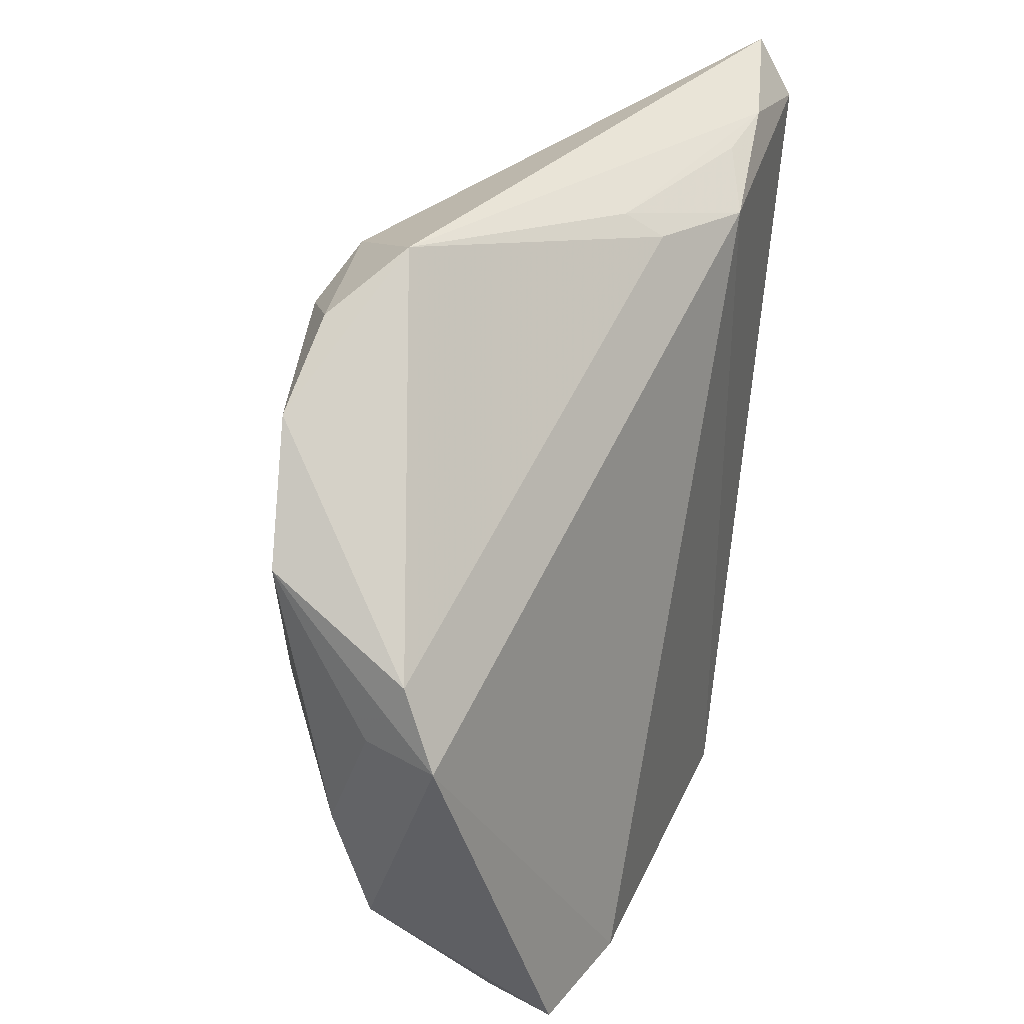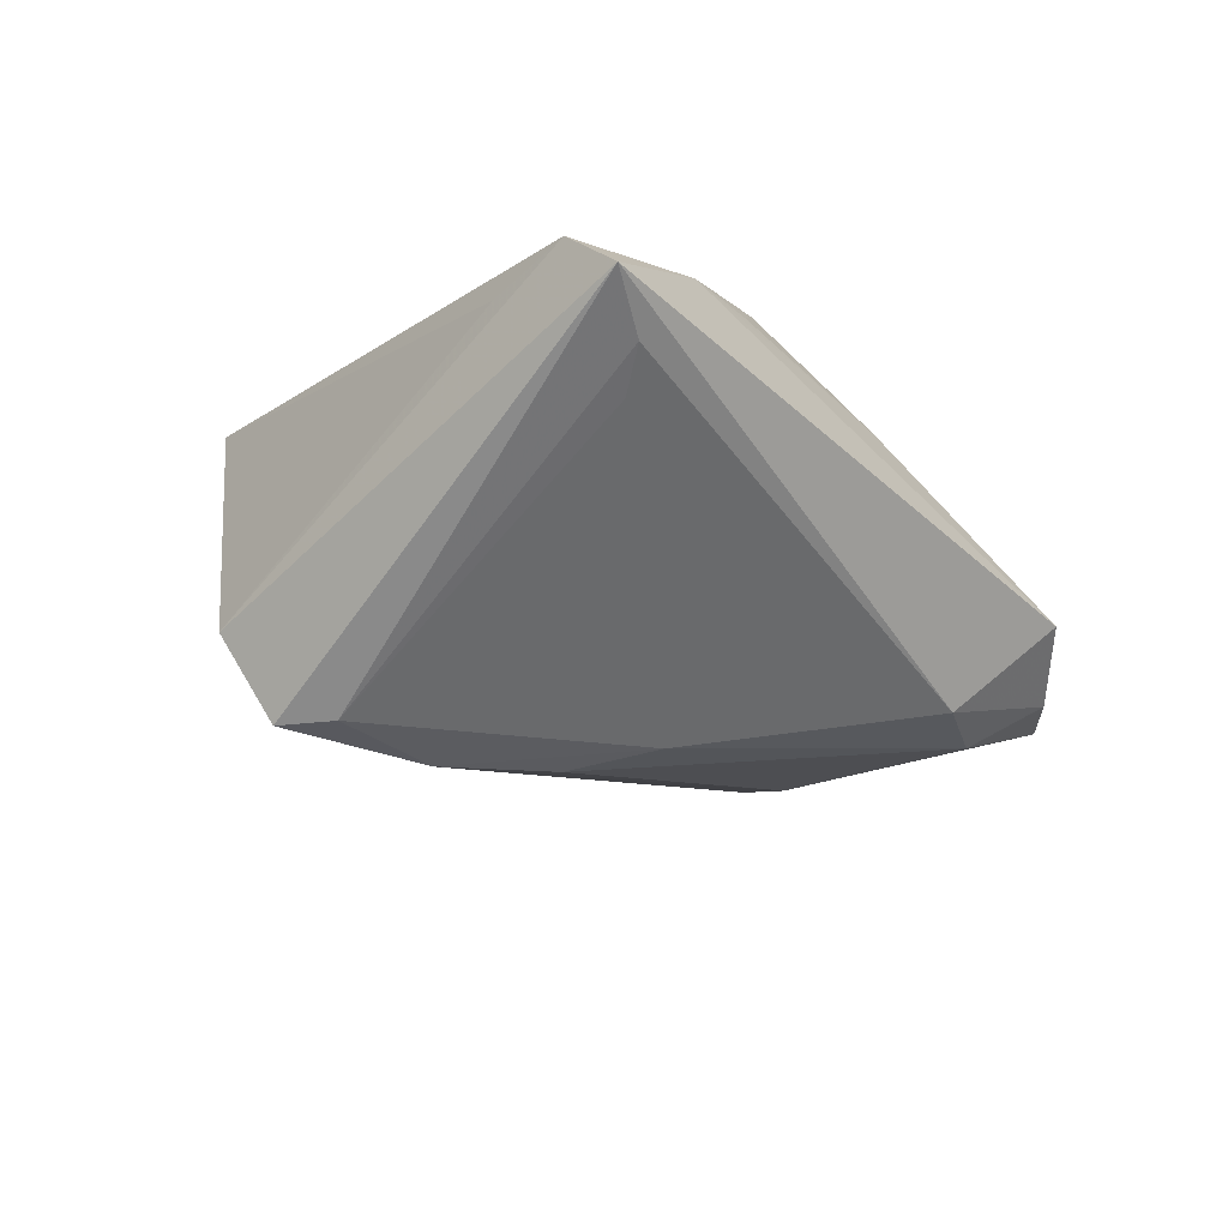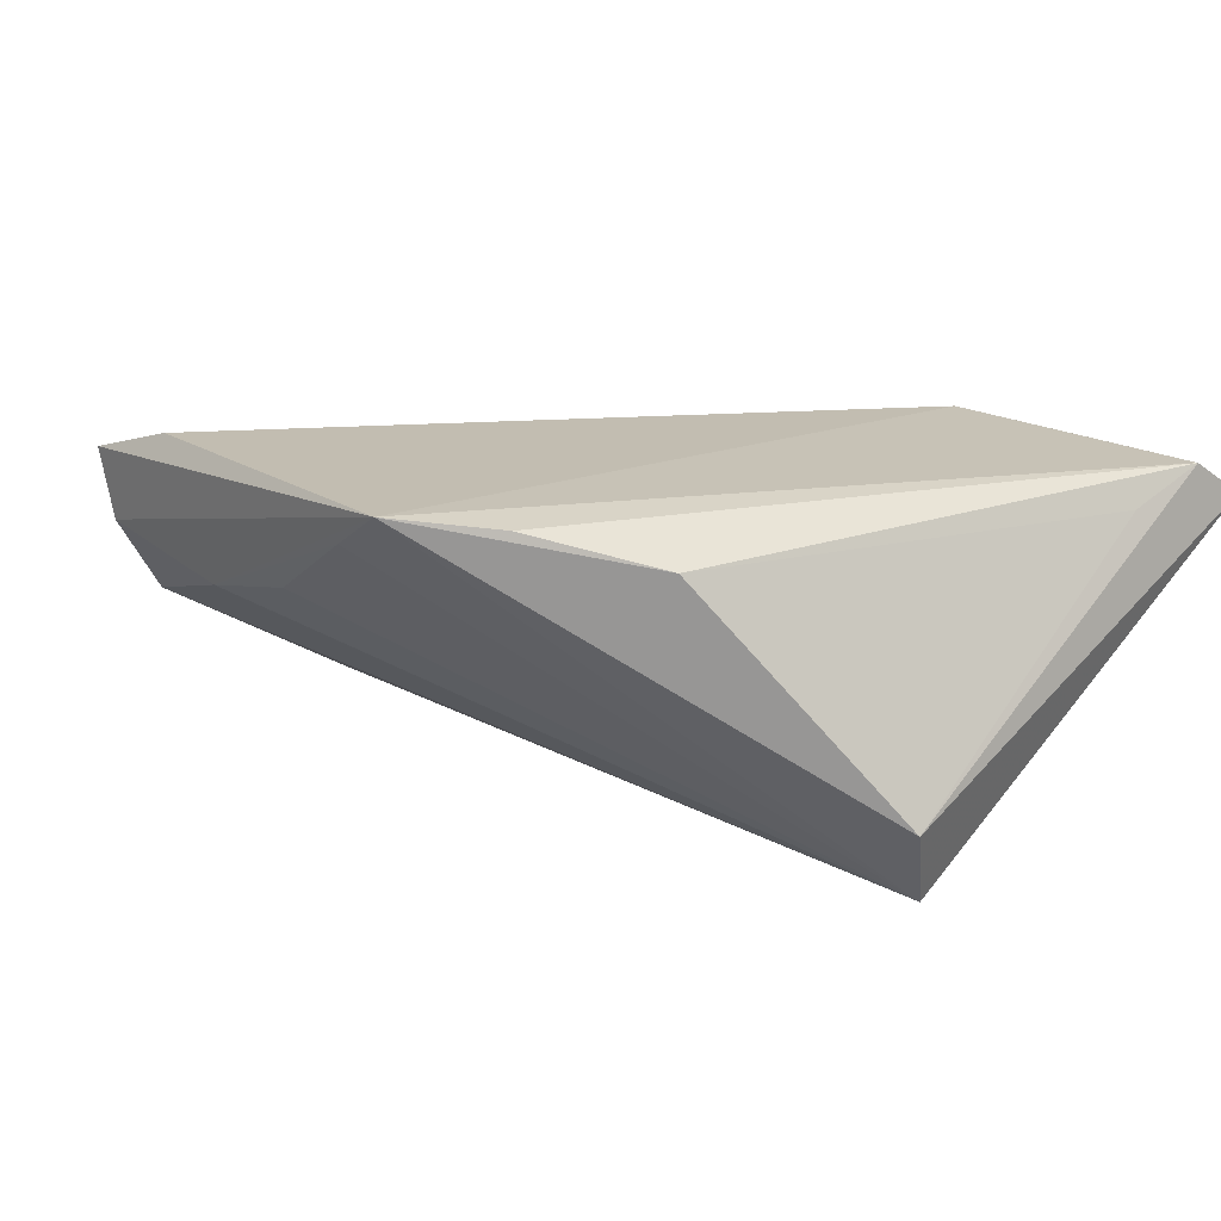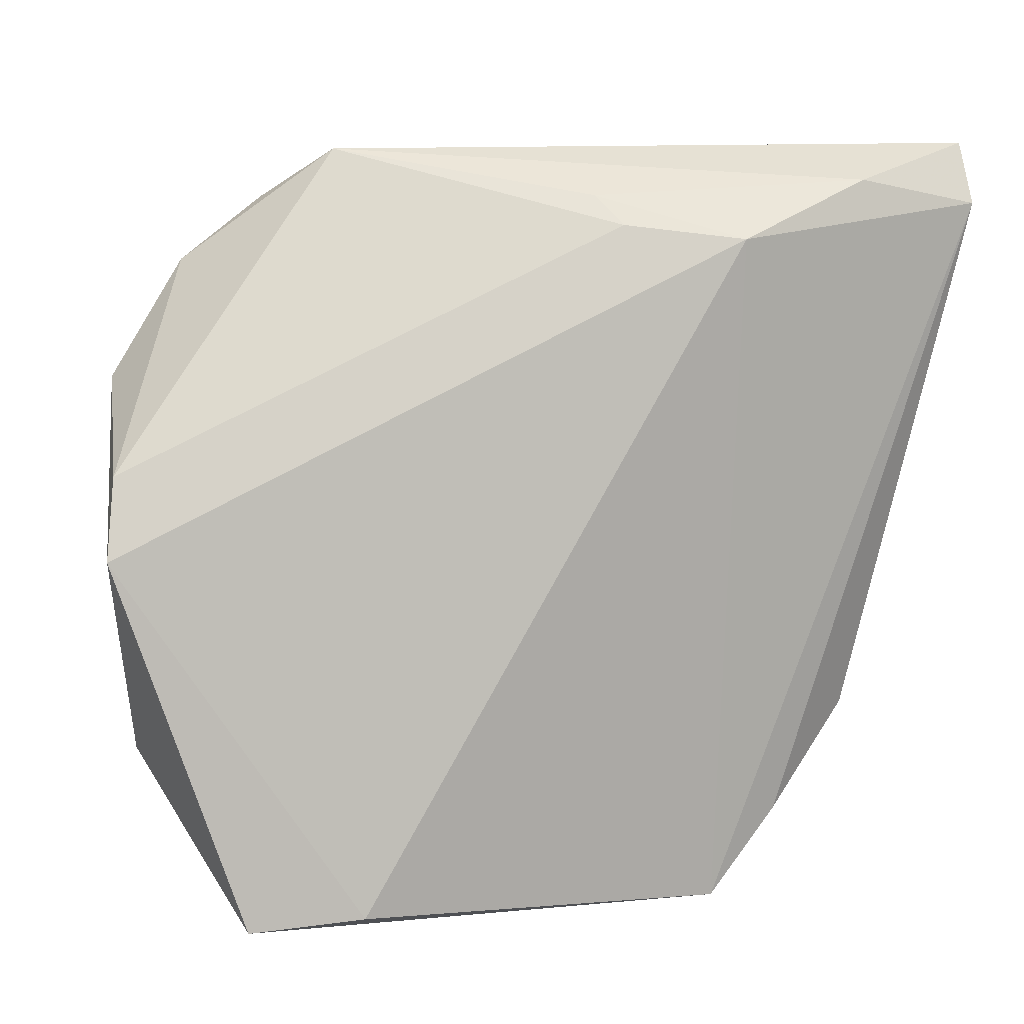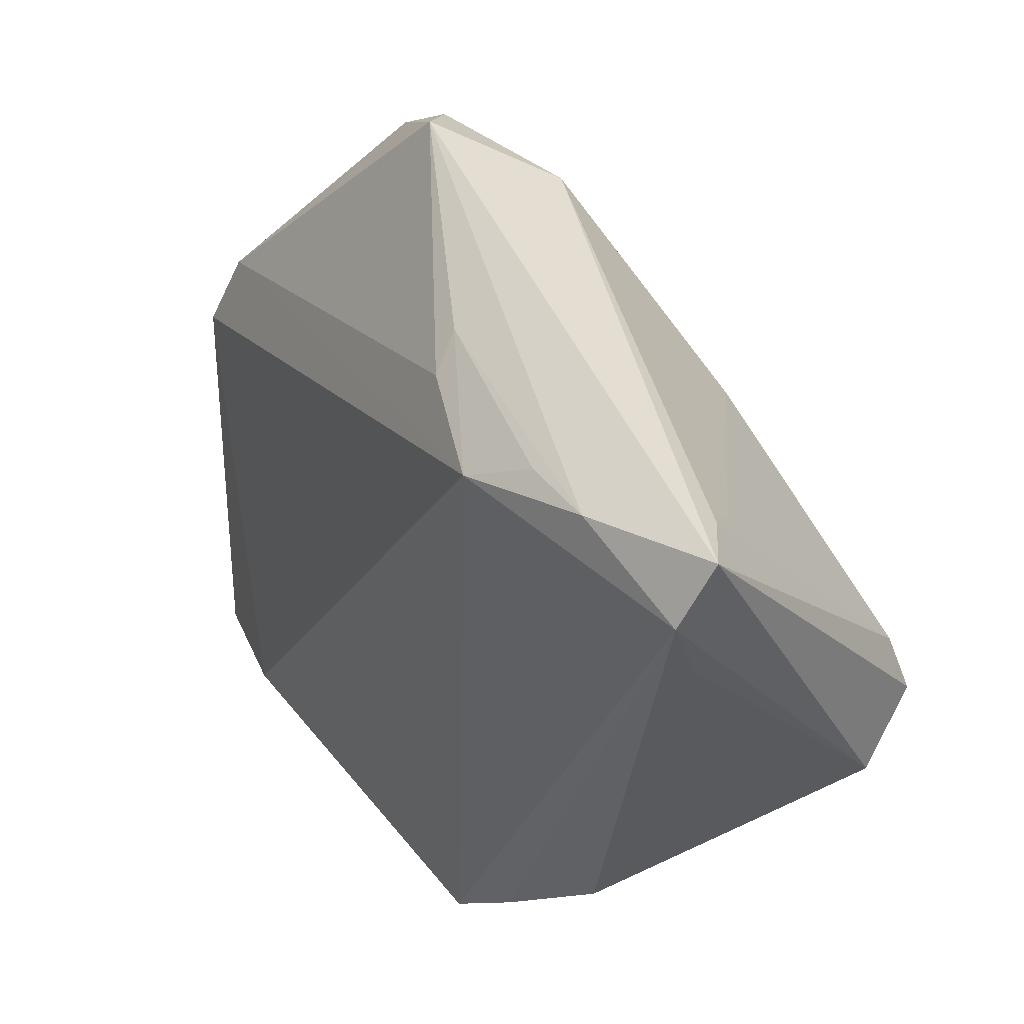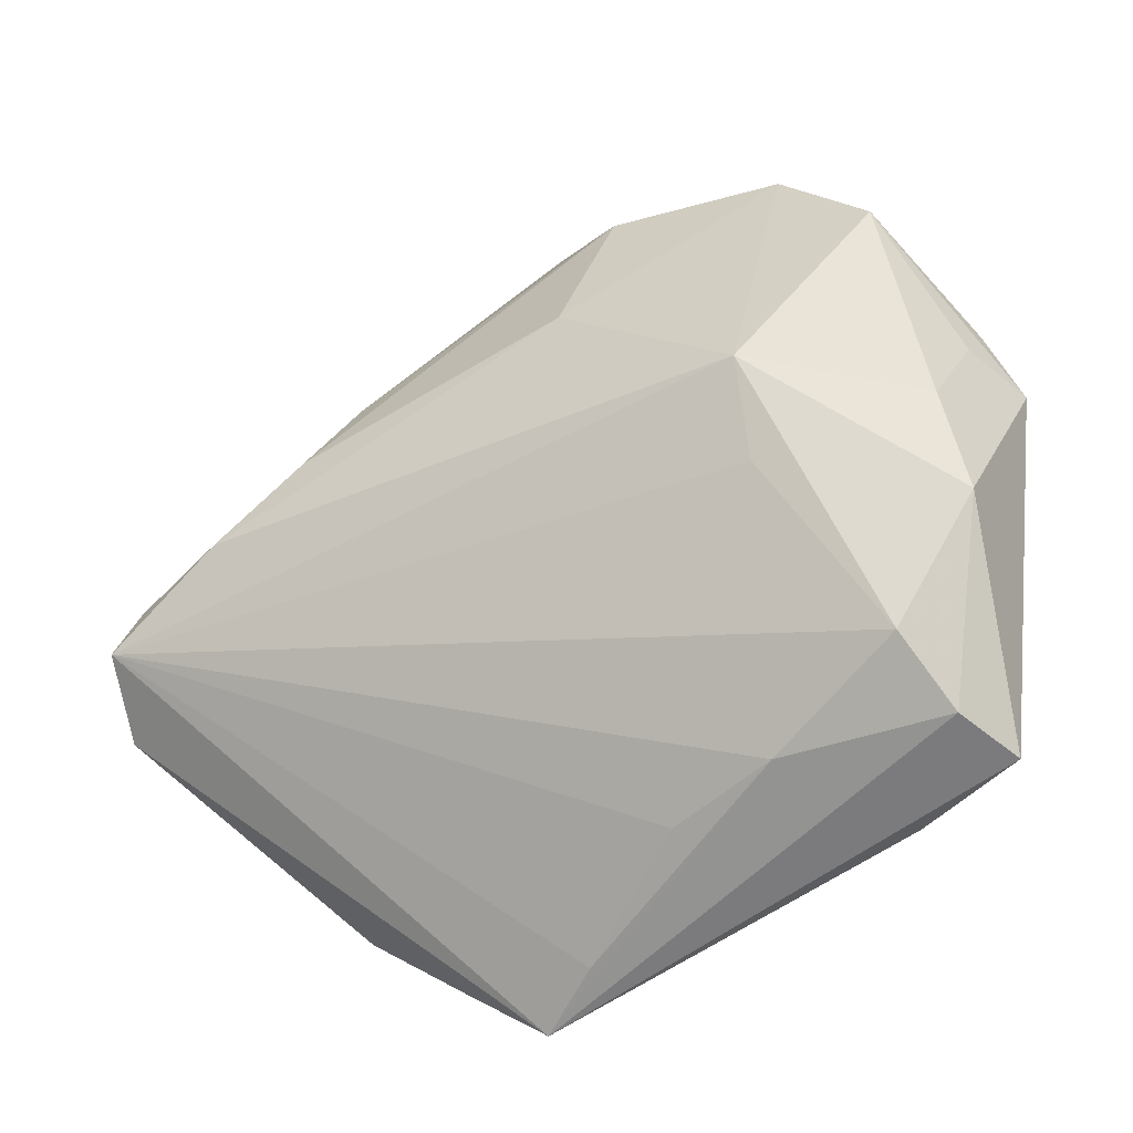
<metadata>
{"format":"obj","ext":"obj","renderer":"f3d","projection":"perspective","resolution":1024,"background":"white","views":[{"elev":32.1,"azim":-71.0,"up":"+Y"},{"elev":-12.7,"azim":130.4,"up":"+Z"},{"elev":16.8,"azim":48.8,"up":"+Z"},{"elev":13.1,"azim":-23.1,"up":"+Y"},{"elev":45.4,"azim":51.9,"up":"+Y"},{"elev":-54.1,"azim":-146.2,"up":"+Y"}]}
</metadata>
<code>
v 0.00458 0.03315 0.01276
v 0.03027 0.001402 -0.02473
v -0.009193 -0.04204 0.005688
v -0.02202 -0.04236 0.003271
v 0.006155 -0.04564 0.01417
v -0.03355 -0.008725 -0.01901
v -0.0546 -0.001888 0.006399
v 0.04963 -0.008731 -0.01294
v 0.03438 -0.02672 0.01371
v 0.01291 0.01685 -0.0224
v 0.02321 -0.03771 0.01752
v -0.04971 -0.0147 -0.007446
v 0.04282 0.001025 -0.0218
v 0.04306 0.03875 0.007828
v -0.04236 -0.04392 0.01521
v -0.05226 -0.001237 -0.001905
v -0.01179 0.03519 -0.01748
v 0.01711 0.0316 0.0187
v -0.01475 0.01117 -0.02291
v 0.02457 0.03638 0.01556
v -0.05267 0.006859 0.002726
v -0.02986 0.03538 -0.0143
v 0.04618 -0.004403 -0.02214
v 0.04886 0.04119 0.01299
v -0.03947 0.02831 -0.01525
v 0.03349 0.03758 0.01661
v -0.02316 0.04119 -0.007306
v -0.04985 -0.02678 -0.00332
v 0.04826 0.03441 0.01724
v 0.04062 0.0351 0.003876
v 0.00268 0.03625 0.008817
v -0.04006 -0.04358 0.007165
v -0.0203 0.03134 -0.0197
v -0.03875 -0.0389 -0.001326
v 0.01427 -0.04707 0.0187
v 0.01862 0.00818 -0.02458
v -0.04872 0.01535 -0.01311
v -0.03138 -0.01896 -0.01327
v -0.02971 -0.04292 0.0187
v 0.04754 0.02522 0.01359
f 6 34 28
f 35 23 8
f 8 9 35
f 8 23 24
f 24 29 8
f 4 34 23
f 15 7 28
f 23 34 38
f 38 6 23
f 34 6 38
f 35 9 11
f 11 29 35
f 9 29 11
f 35 29 18
f 40 29 9
f 9 8 40
f 40 8 29
f 3 4 23
f 32 4 35
f 35 15 32
f 34 4 32
f 28 34 32
f 32 15 28
f 7 37 16
f 12 6 28
f 12 37 6
f 12 16 37
f 28 7 12
f 7 16 12
f 10 14 30
f 23 6 2
f 6 19 2
f 1 27 21
f 7 18 21
f 21 18 1
f 21 37 7
f 26 29 24
f 26 18 29
f 24 27 26
f 7 15 39
f 39 18 7
f 39 15 35
f 35 18 39
f 5 23 35
f 5 3 23
f 35 4 5
f 4 3 5
f 13 10 30
f 30 14 13
f 23 2 13
f 13 2 10
f 24 23 13
f 13 14 24
f 14 10 17
f 24 14 17
f 17 27 24
f 22 27 17
f 36 2 19
f 10 2 36
f 37 21 25
f 25 21 27
f 25 27 22
f 6 37 25
f 25 19 6
f 18 26 20
f 33 17 10
f 10 36 33
f 33 36 19
f 19 25 33
f 22 17 33
f 33 25 22
f 1 18 31
f 18 20 31
f 31 27 1
f 31 26 27
f 31 20 26

</code>
